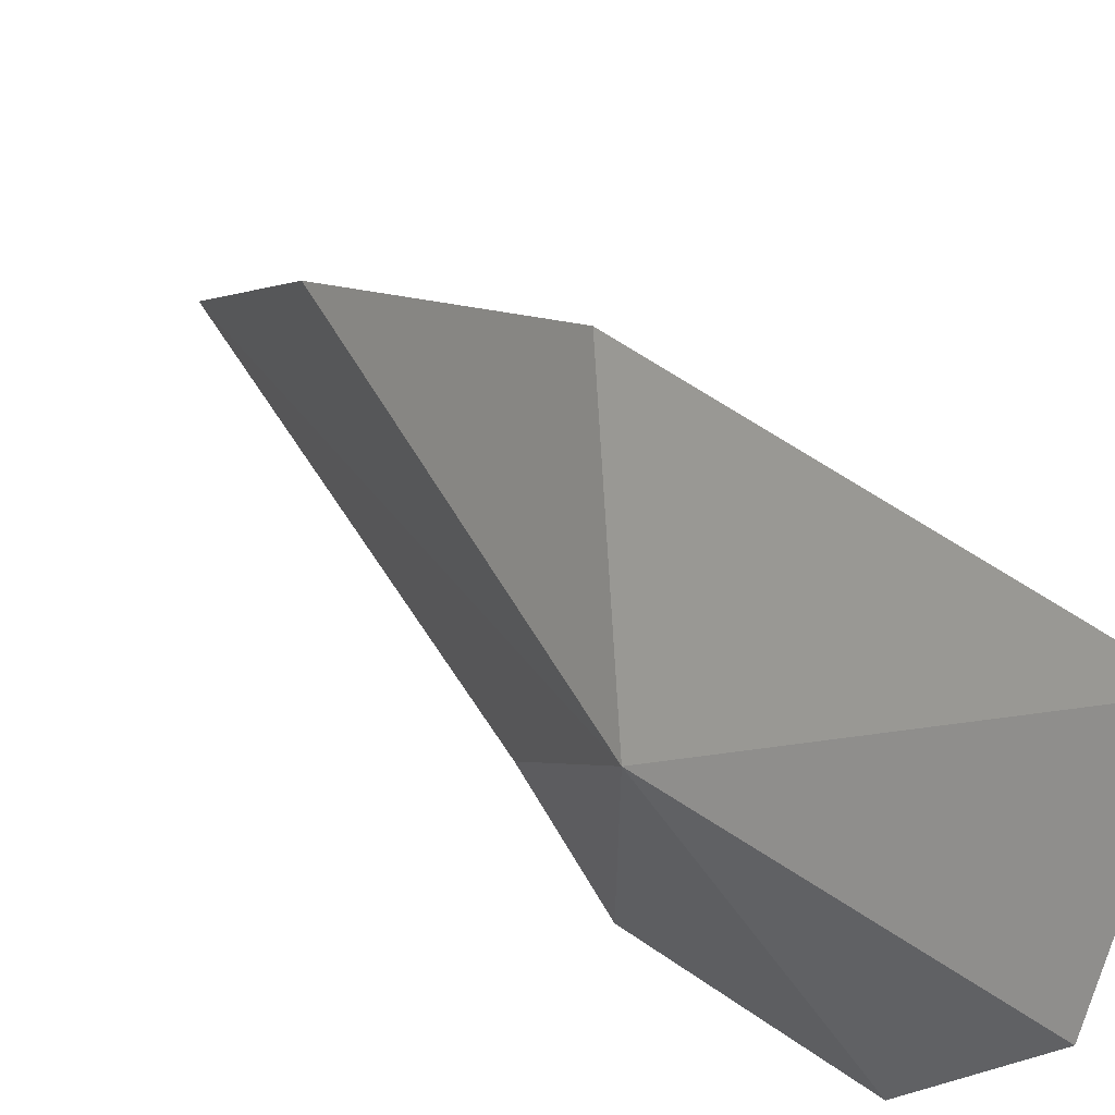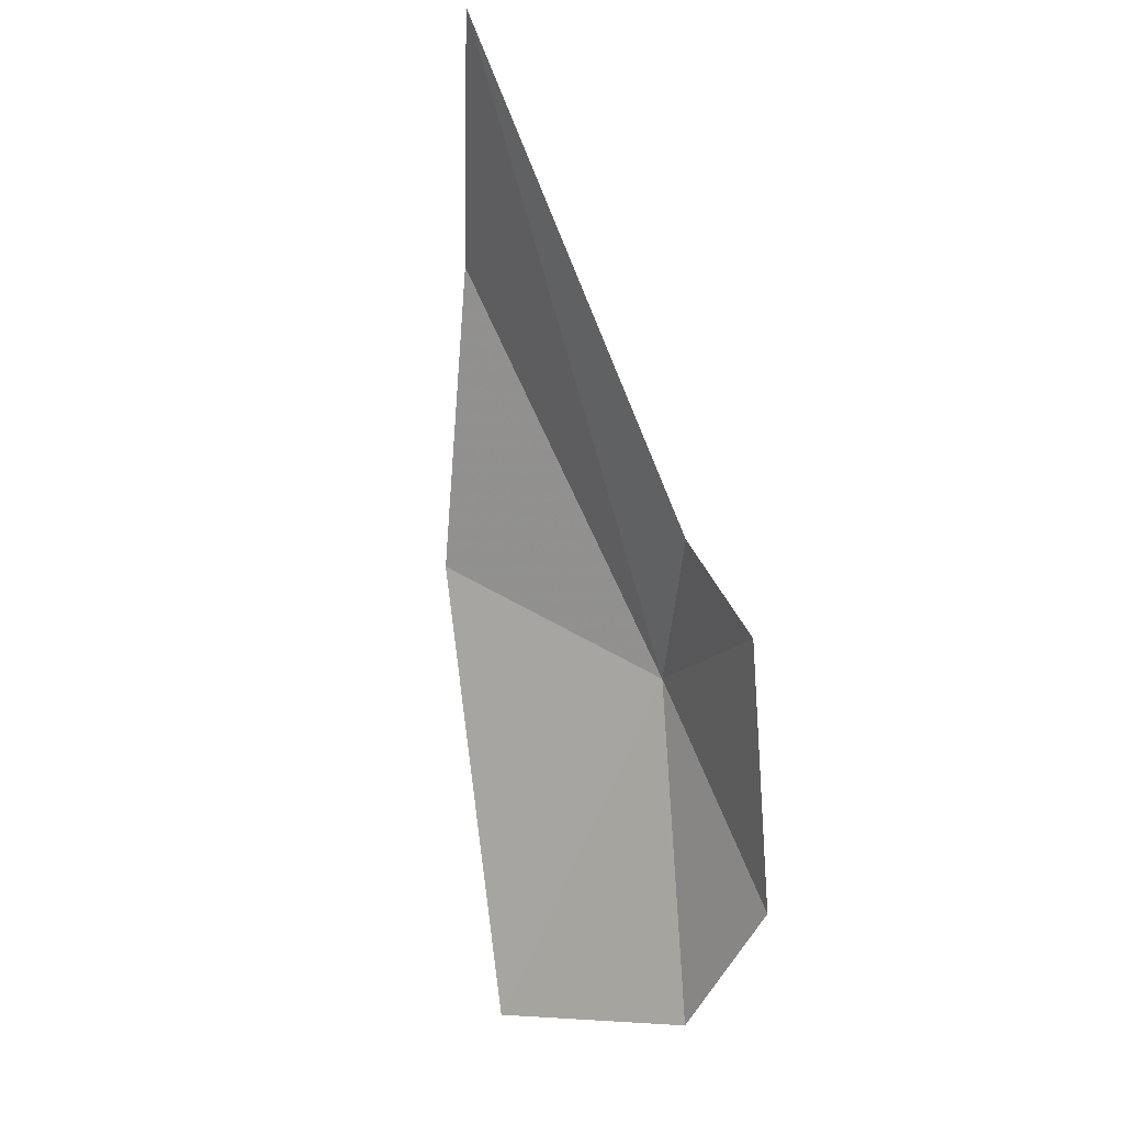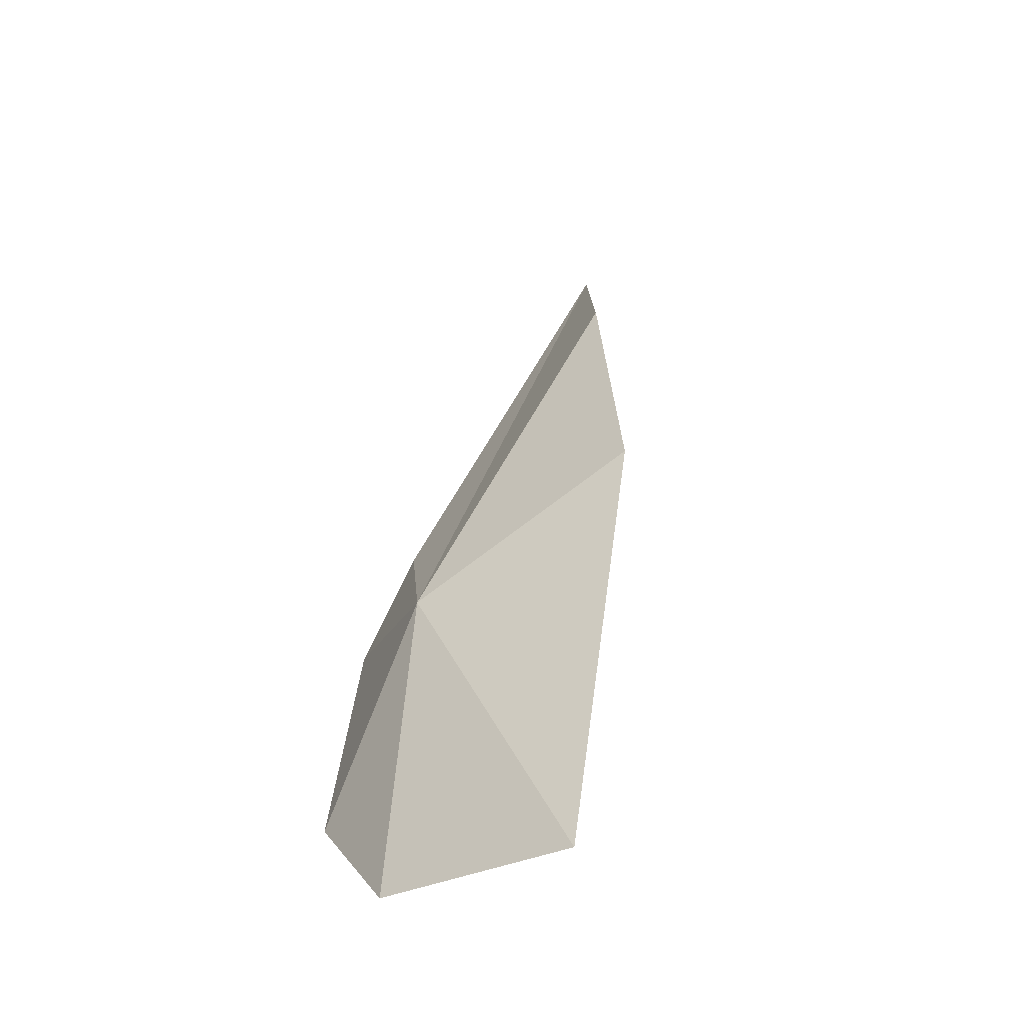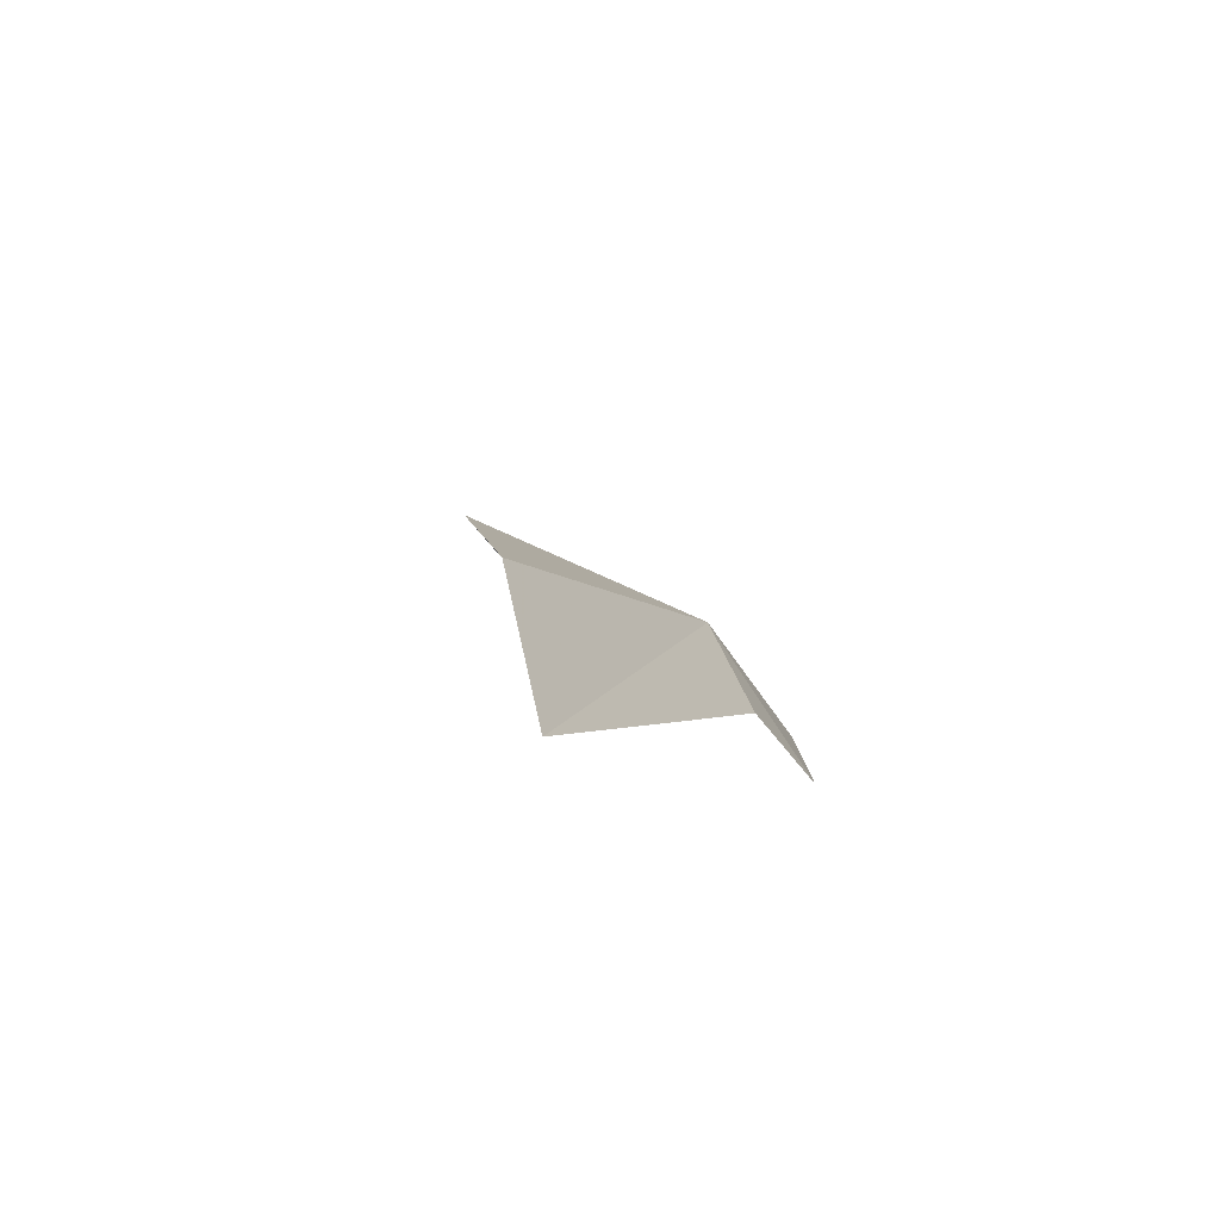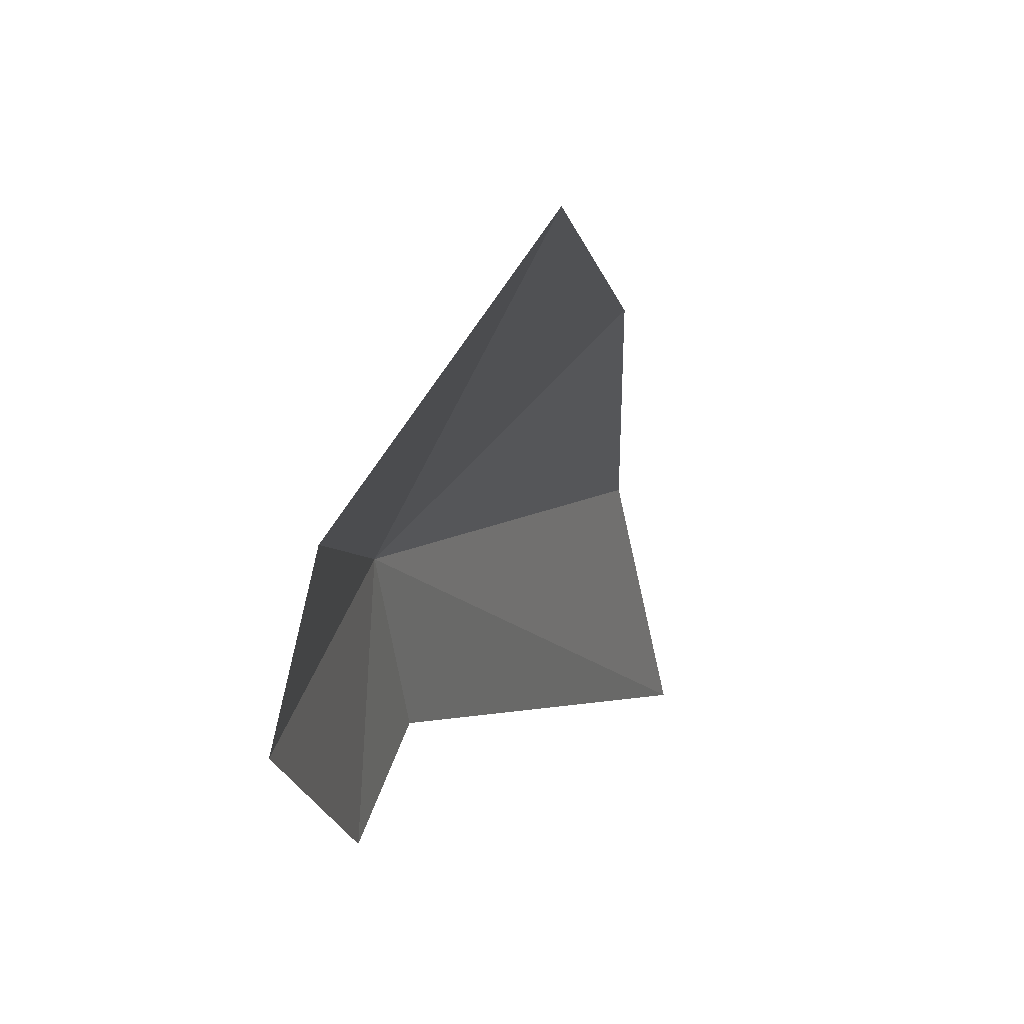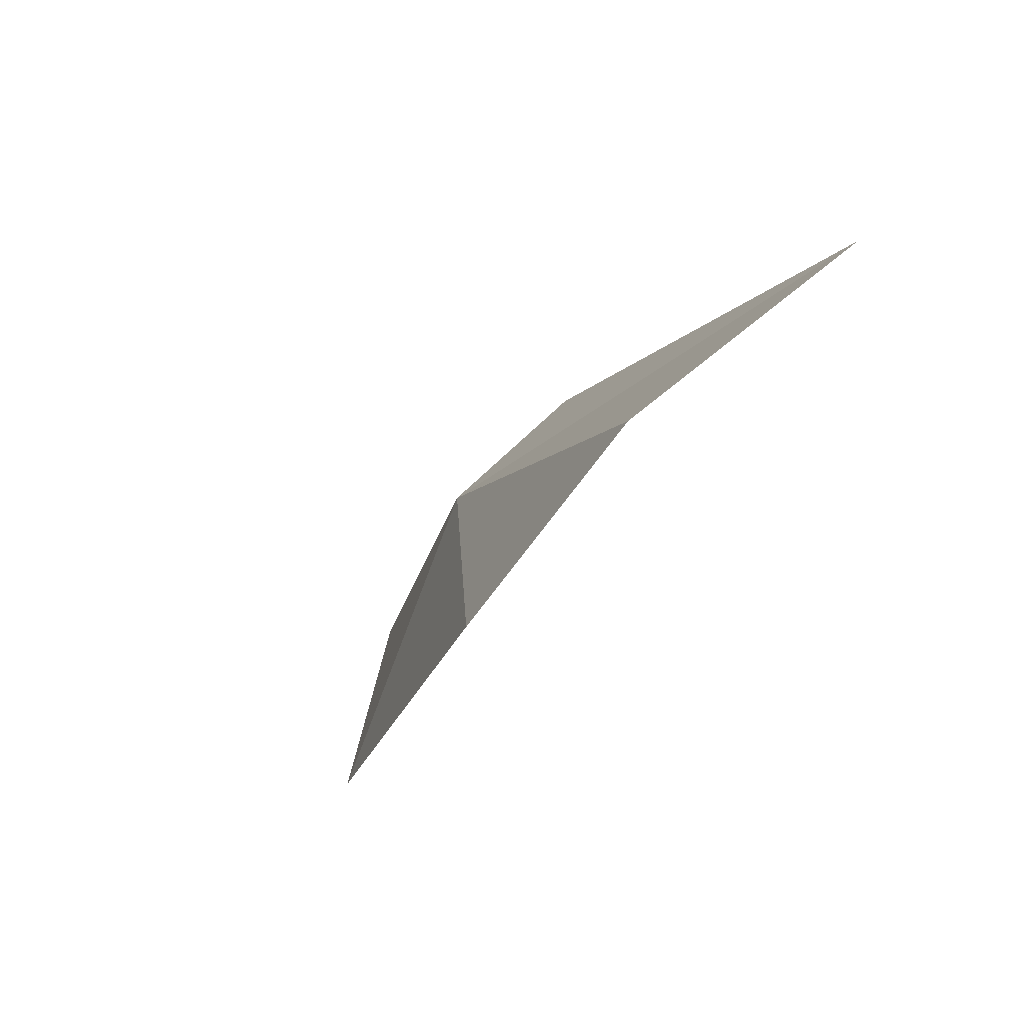
<metadata>
{"format":"obj","ext":"obj","renderer":"f3d","projection":"perspective","resolution":1024,"background":"white","views":[{"elev":58.1,"azim":122.6,"up":"+Y"},{"elev":-17.1,"azim":-18.9,"up":"+Z"},{"elev":-21.7,"azim":163.0,"up":"+Z"},{"elev":64.2,"azim":-26.8,"up":"+Z"},{"elev":11.7,"azim":173.6,"up":"+Y"},{"elev":61.0,"azim":-131.5,"up":"+Z"}]}
</metadata>
<code>
v 19.18 16.24 28.91
v 16.18 18.54 31.17
v 15.61 15.63 35.35
v 20.44 15.2 25.07
v 19.39 13.12 28.81
v 20.02 17.57 23.57
v 18.69 13.97 30.53
v 14.57 12.18 37.91
v 17.83 20.48 23.91
f 1 2 3
f 1 5 4
f 1 4 6
f 1 7 5
f 1 3 8
f 1 6 9
f 1 9 2
f 1 8 7

</code>
